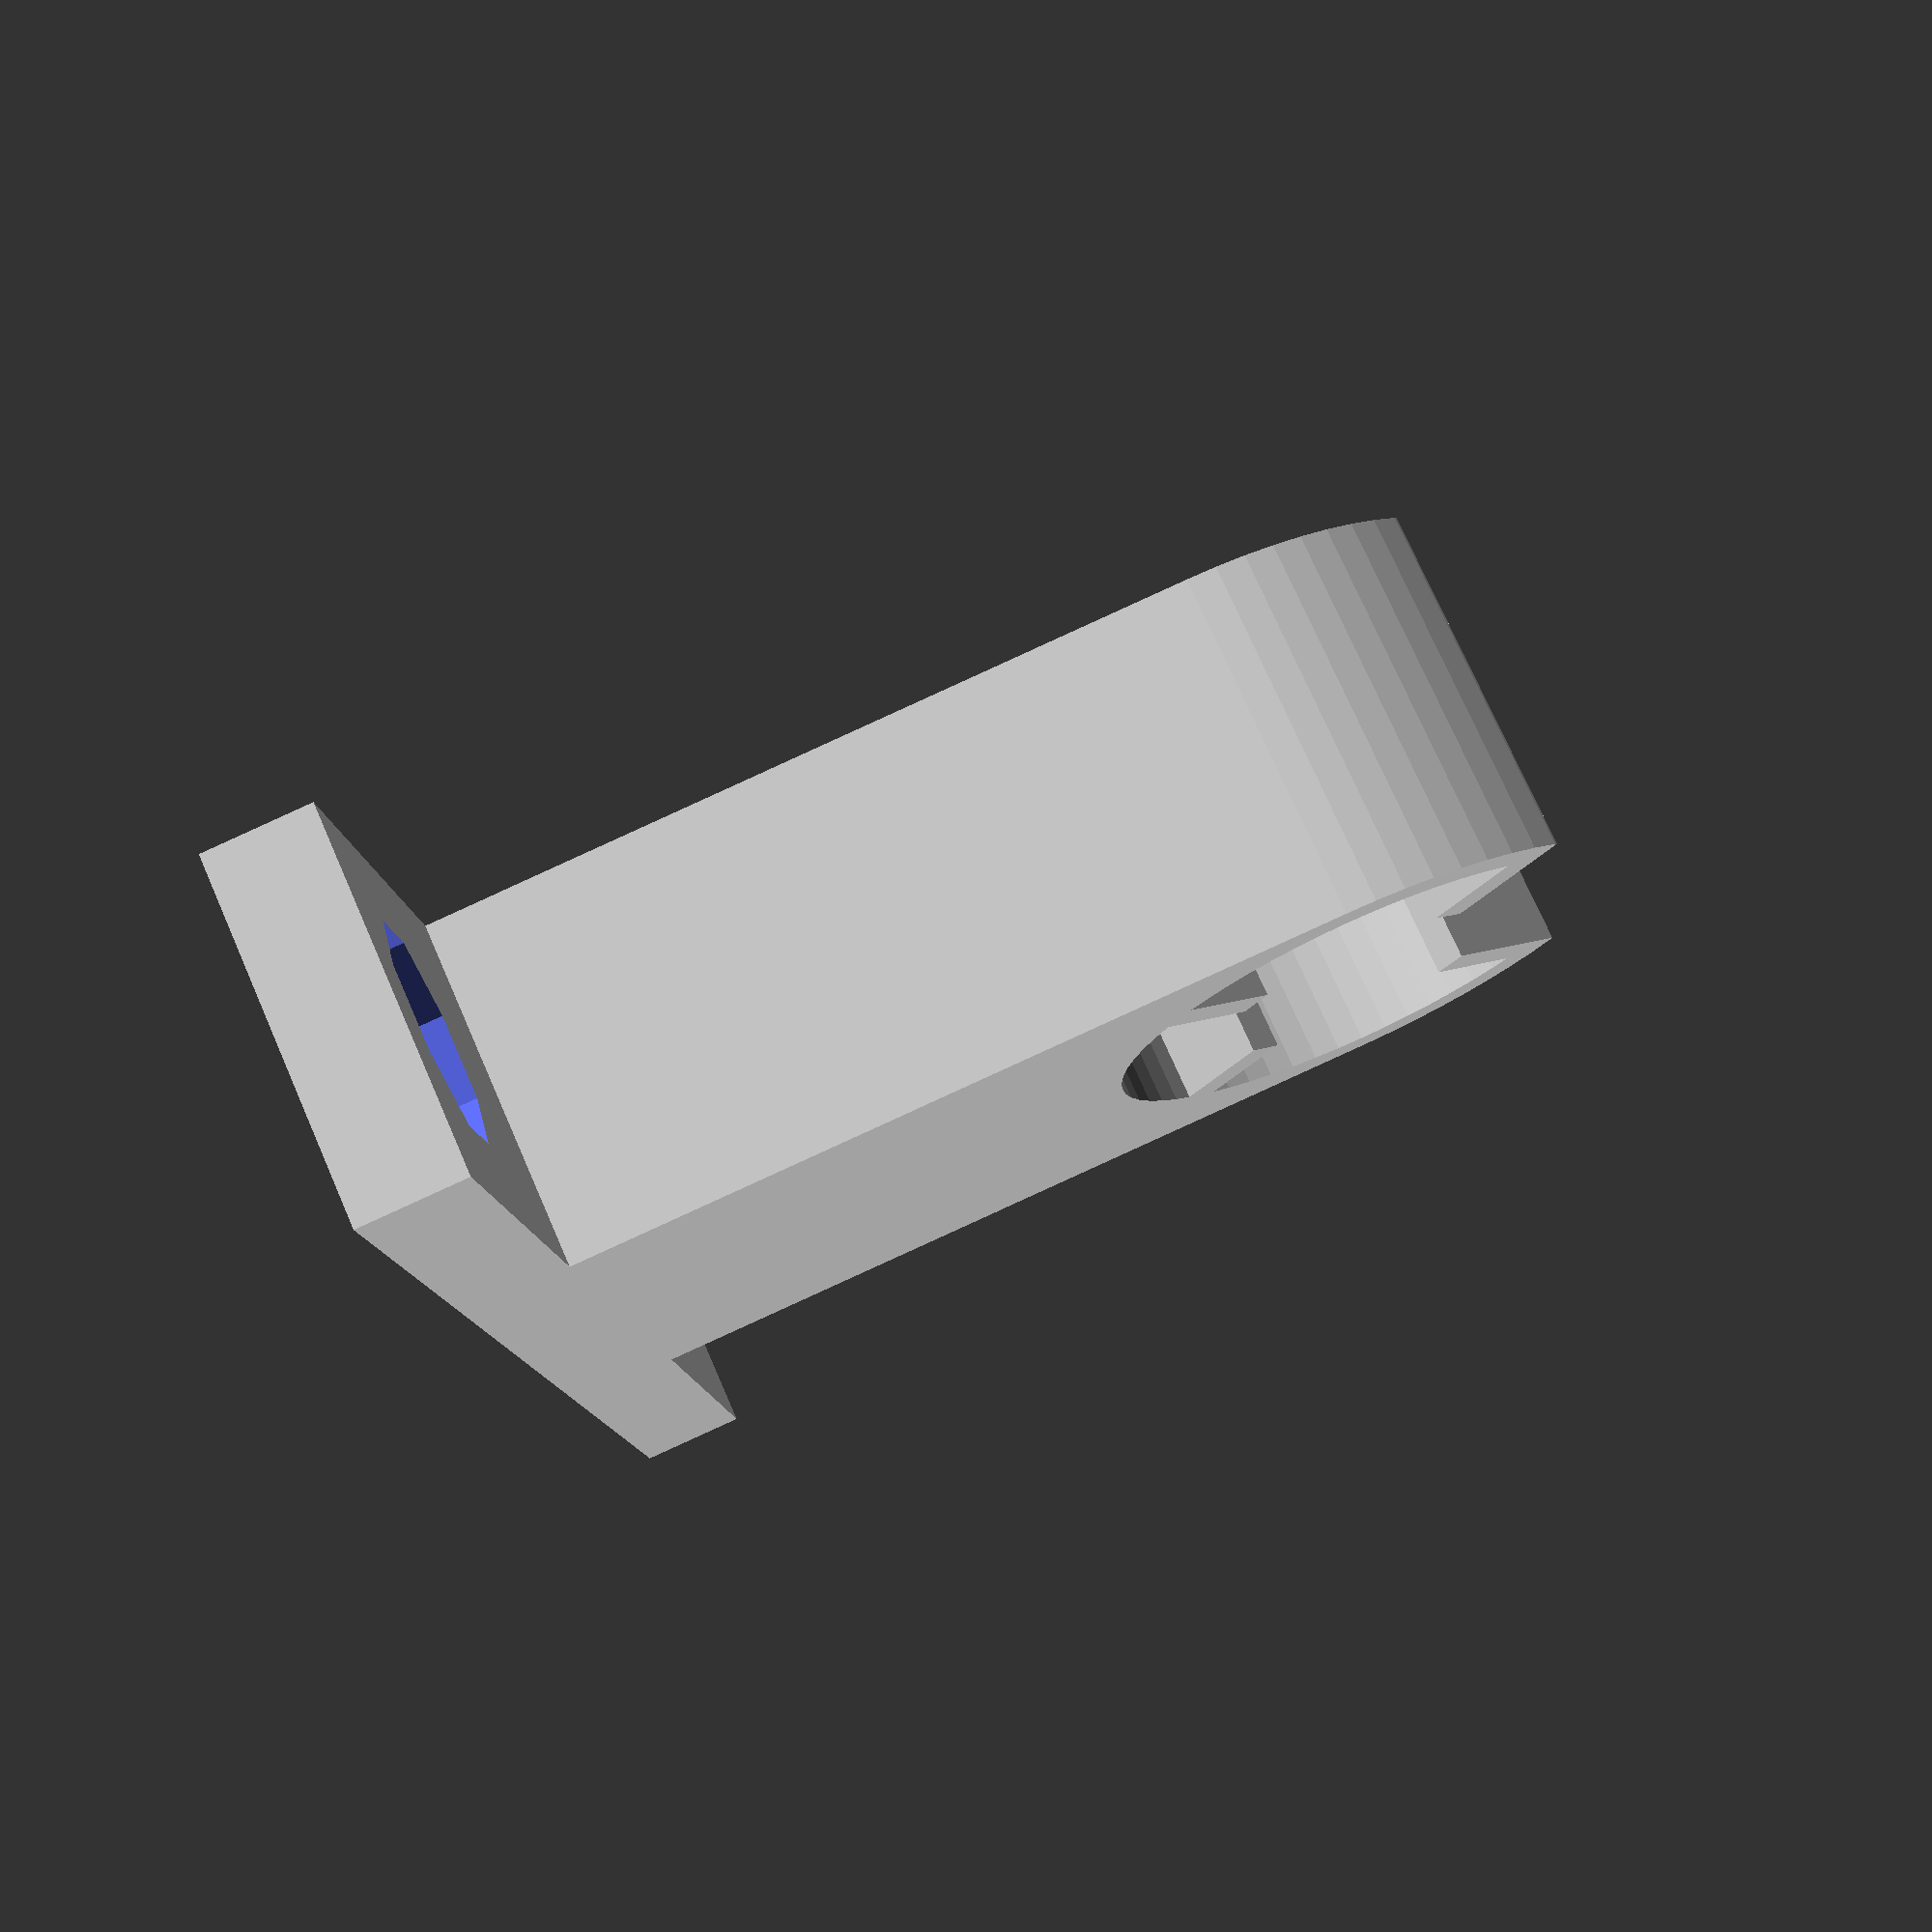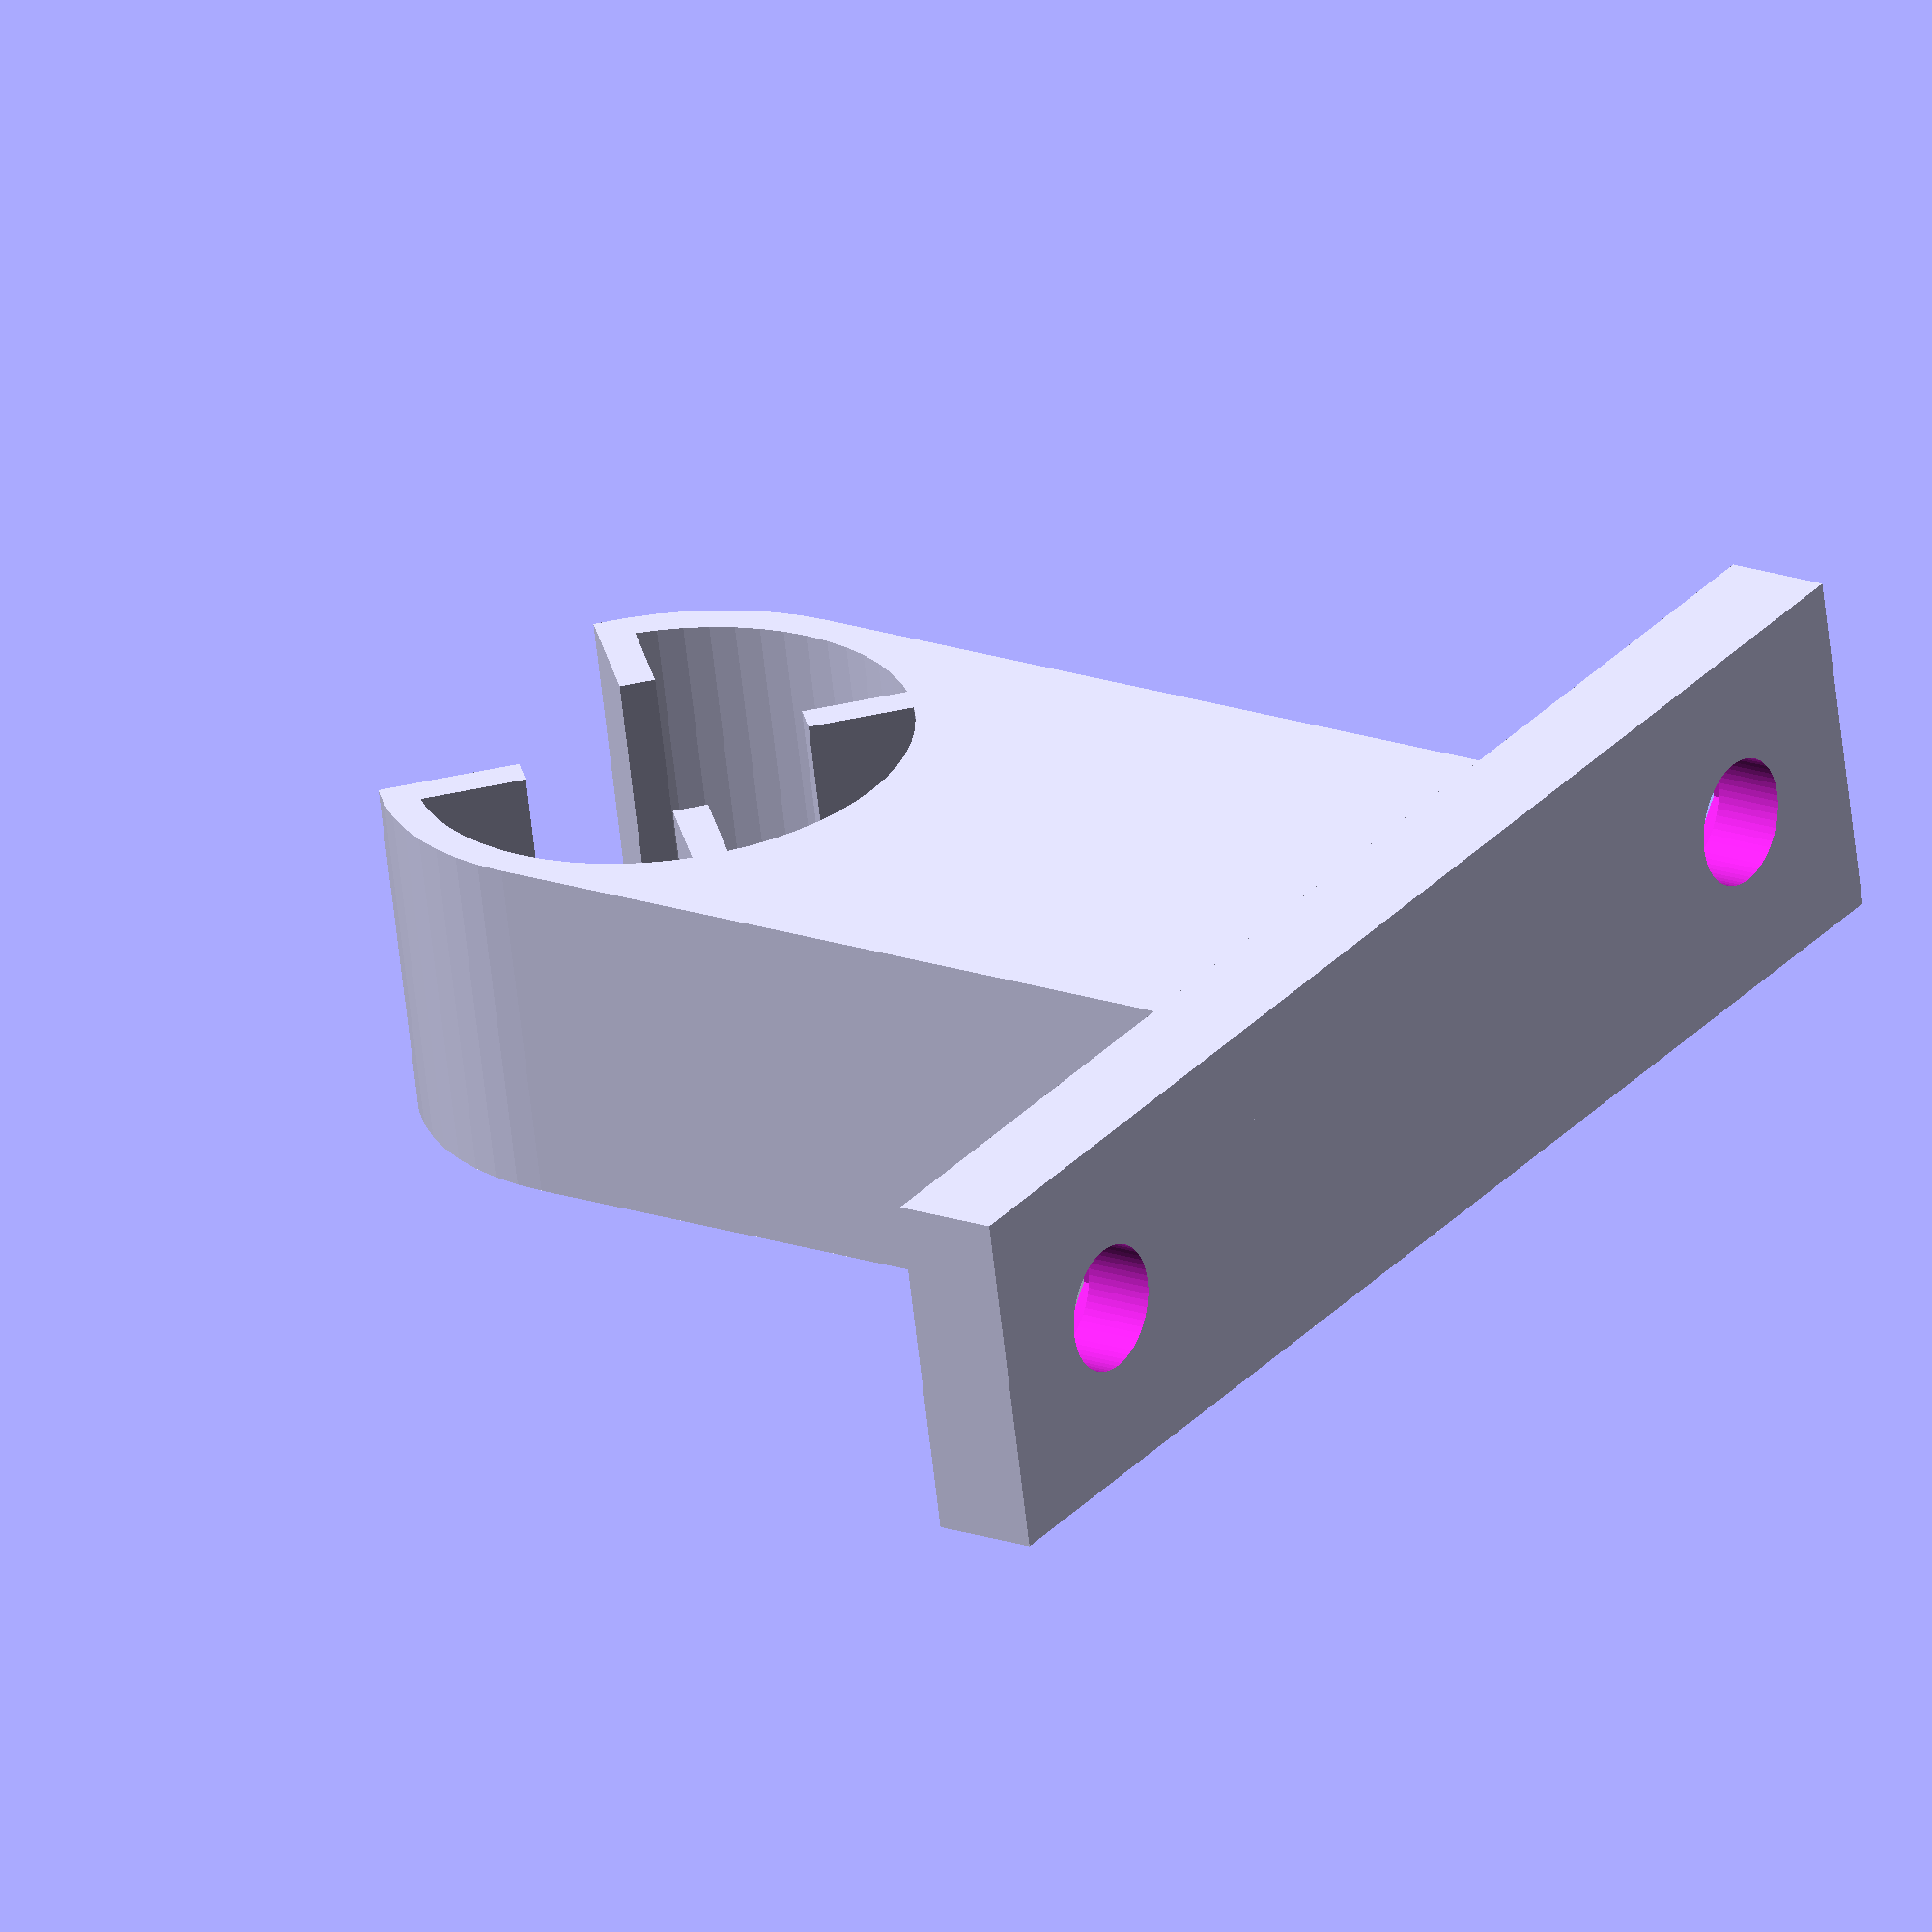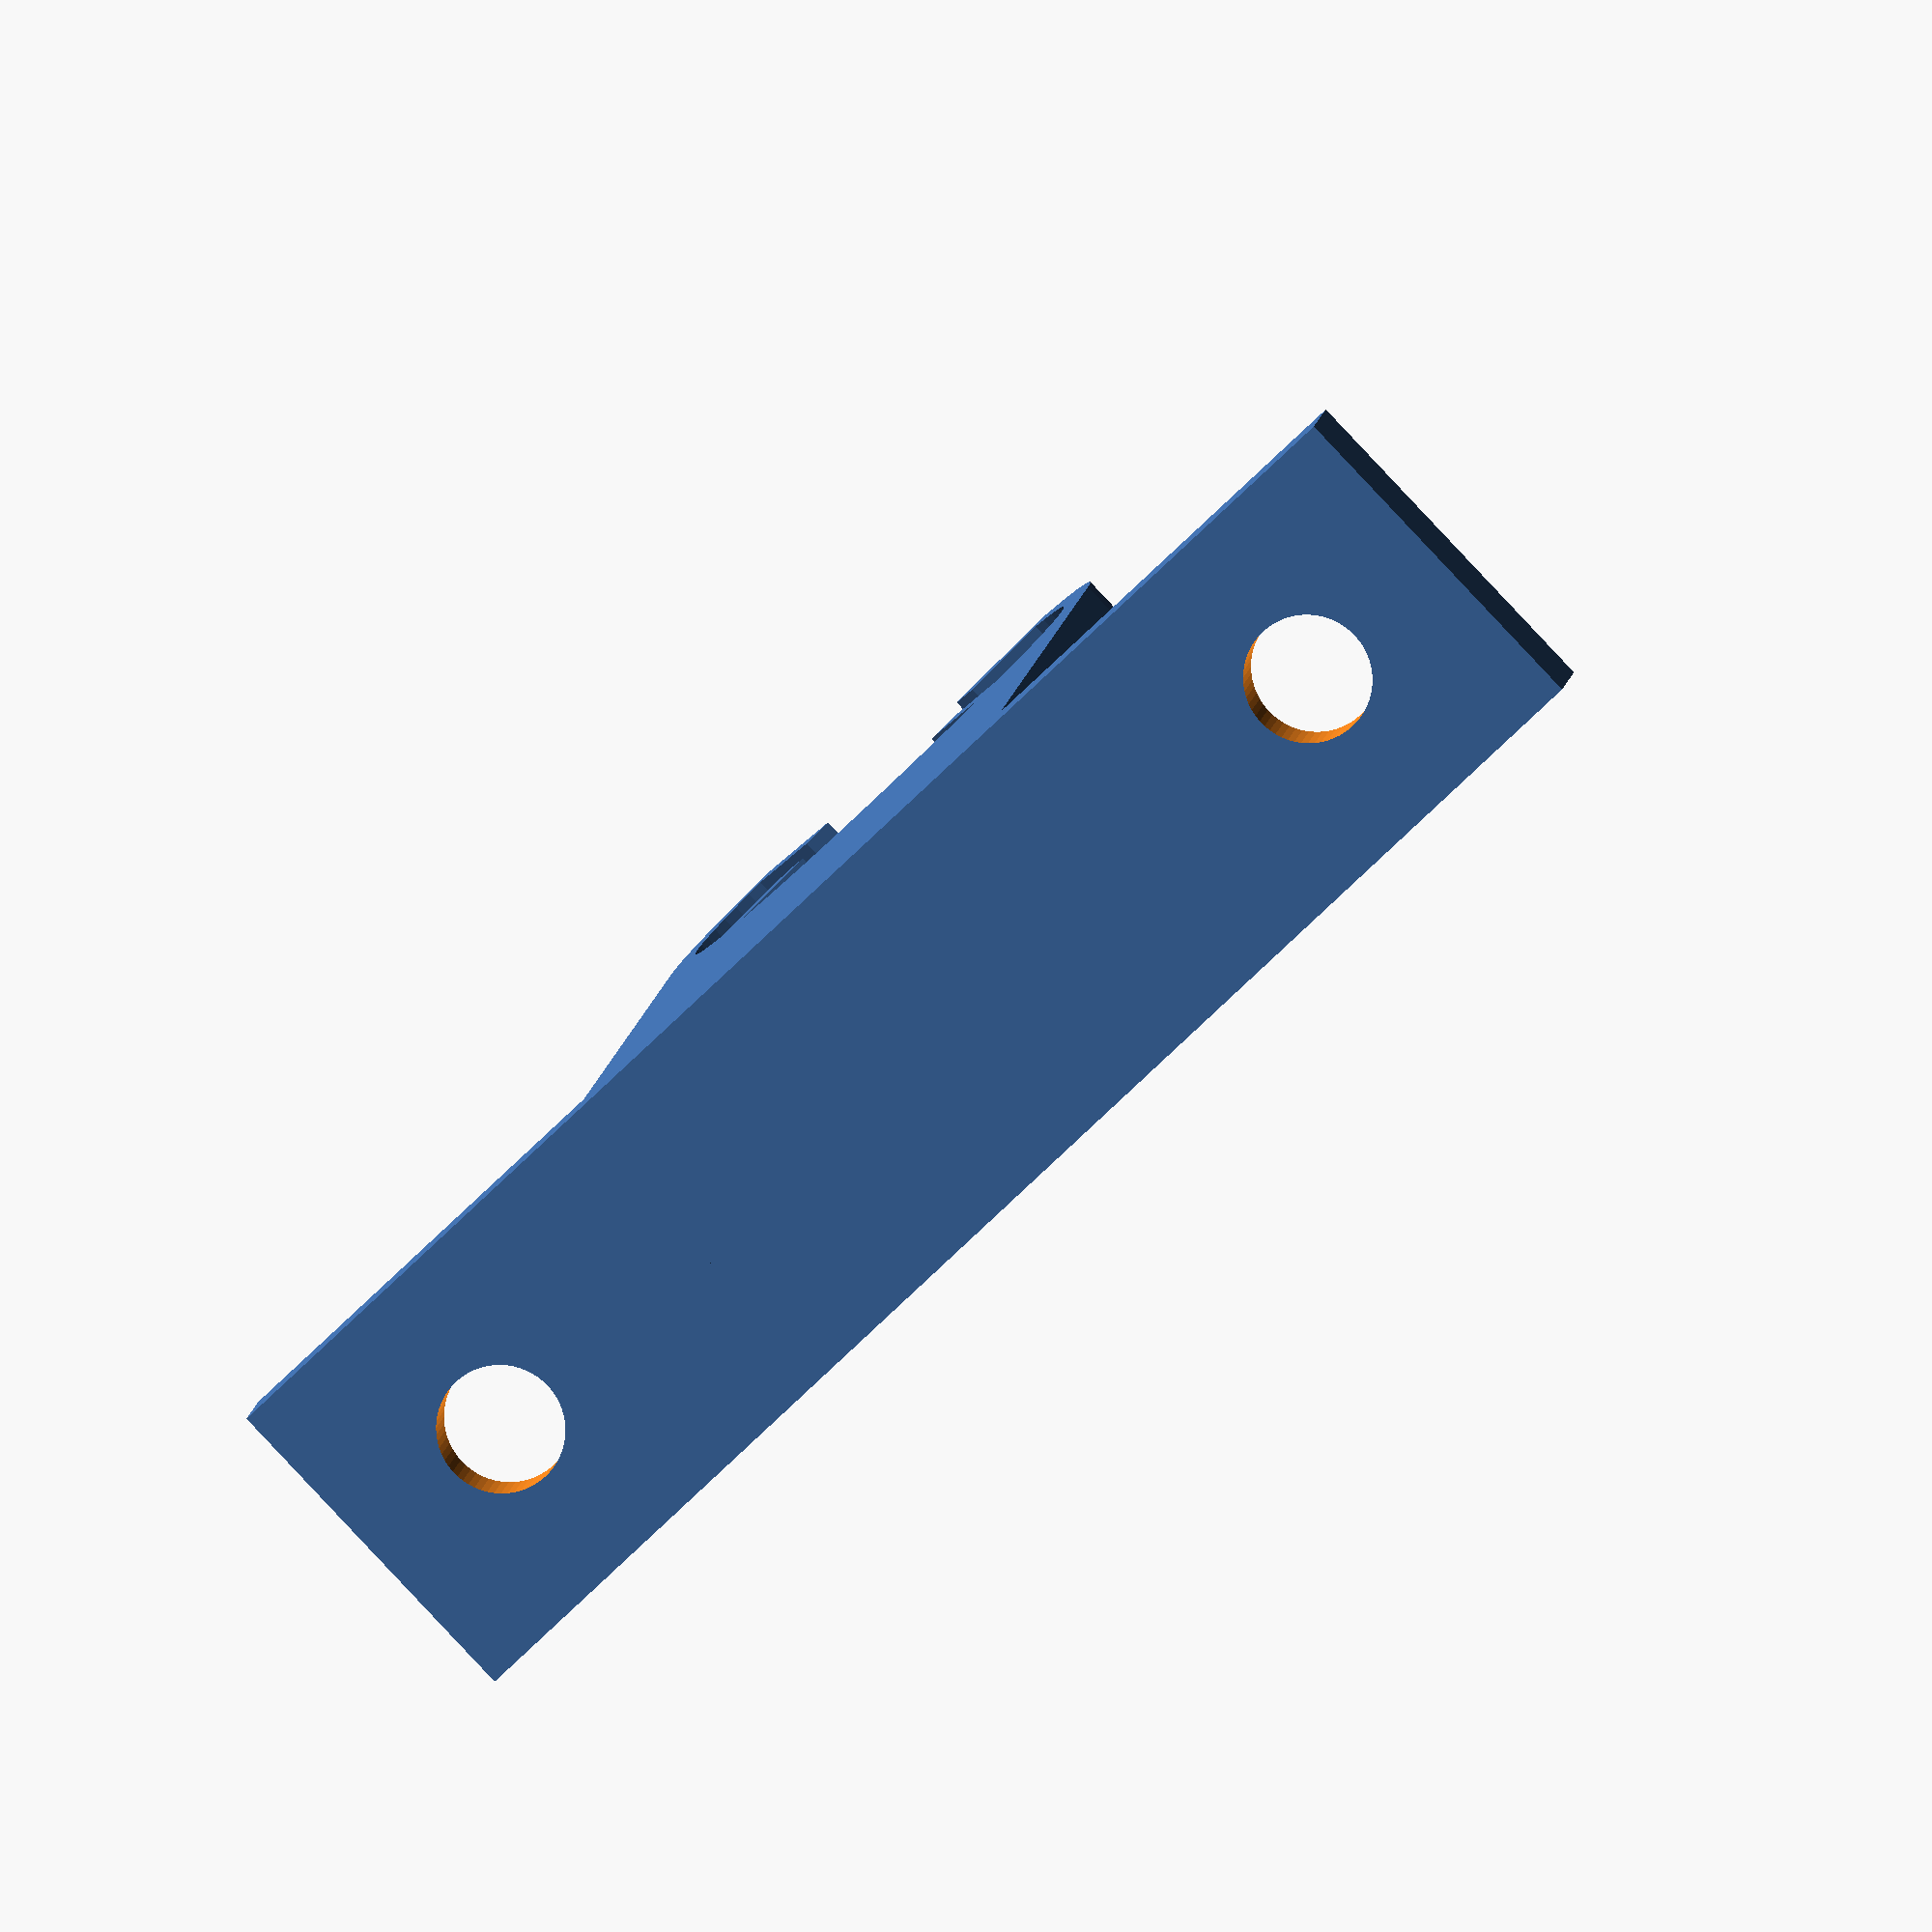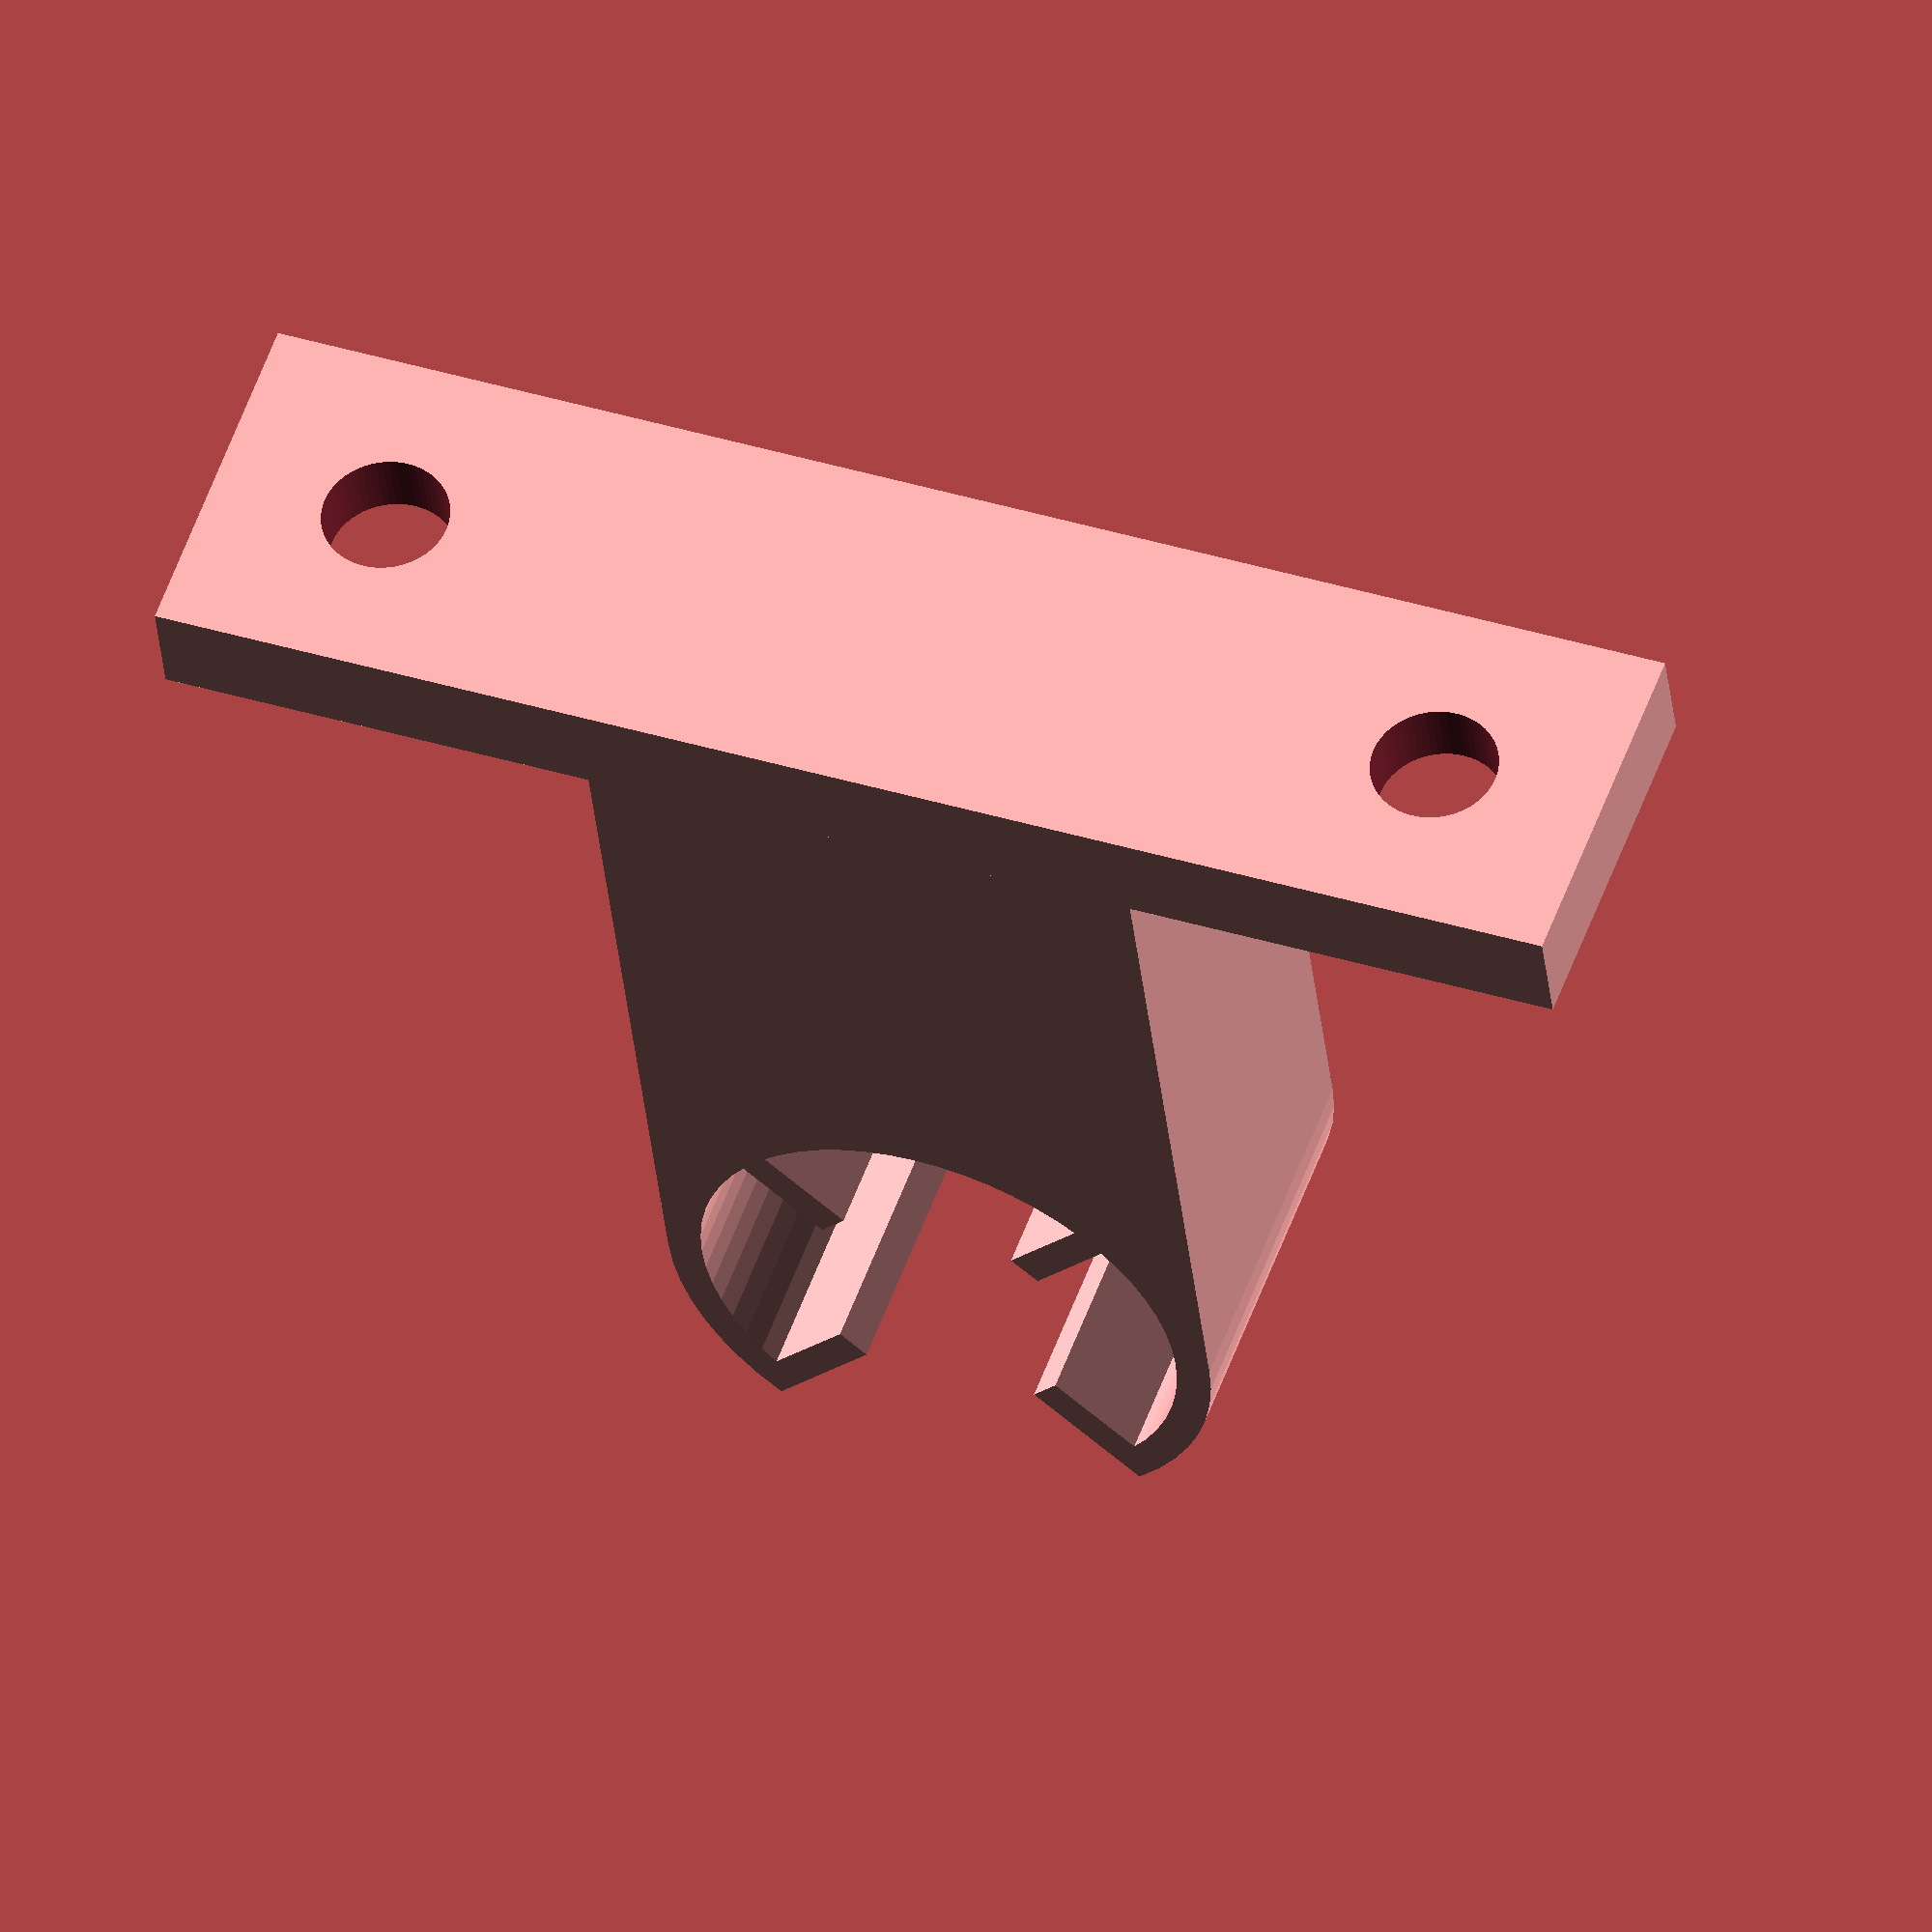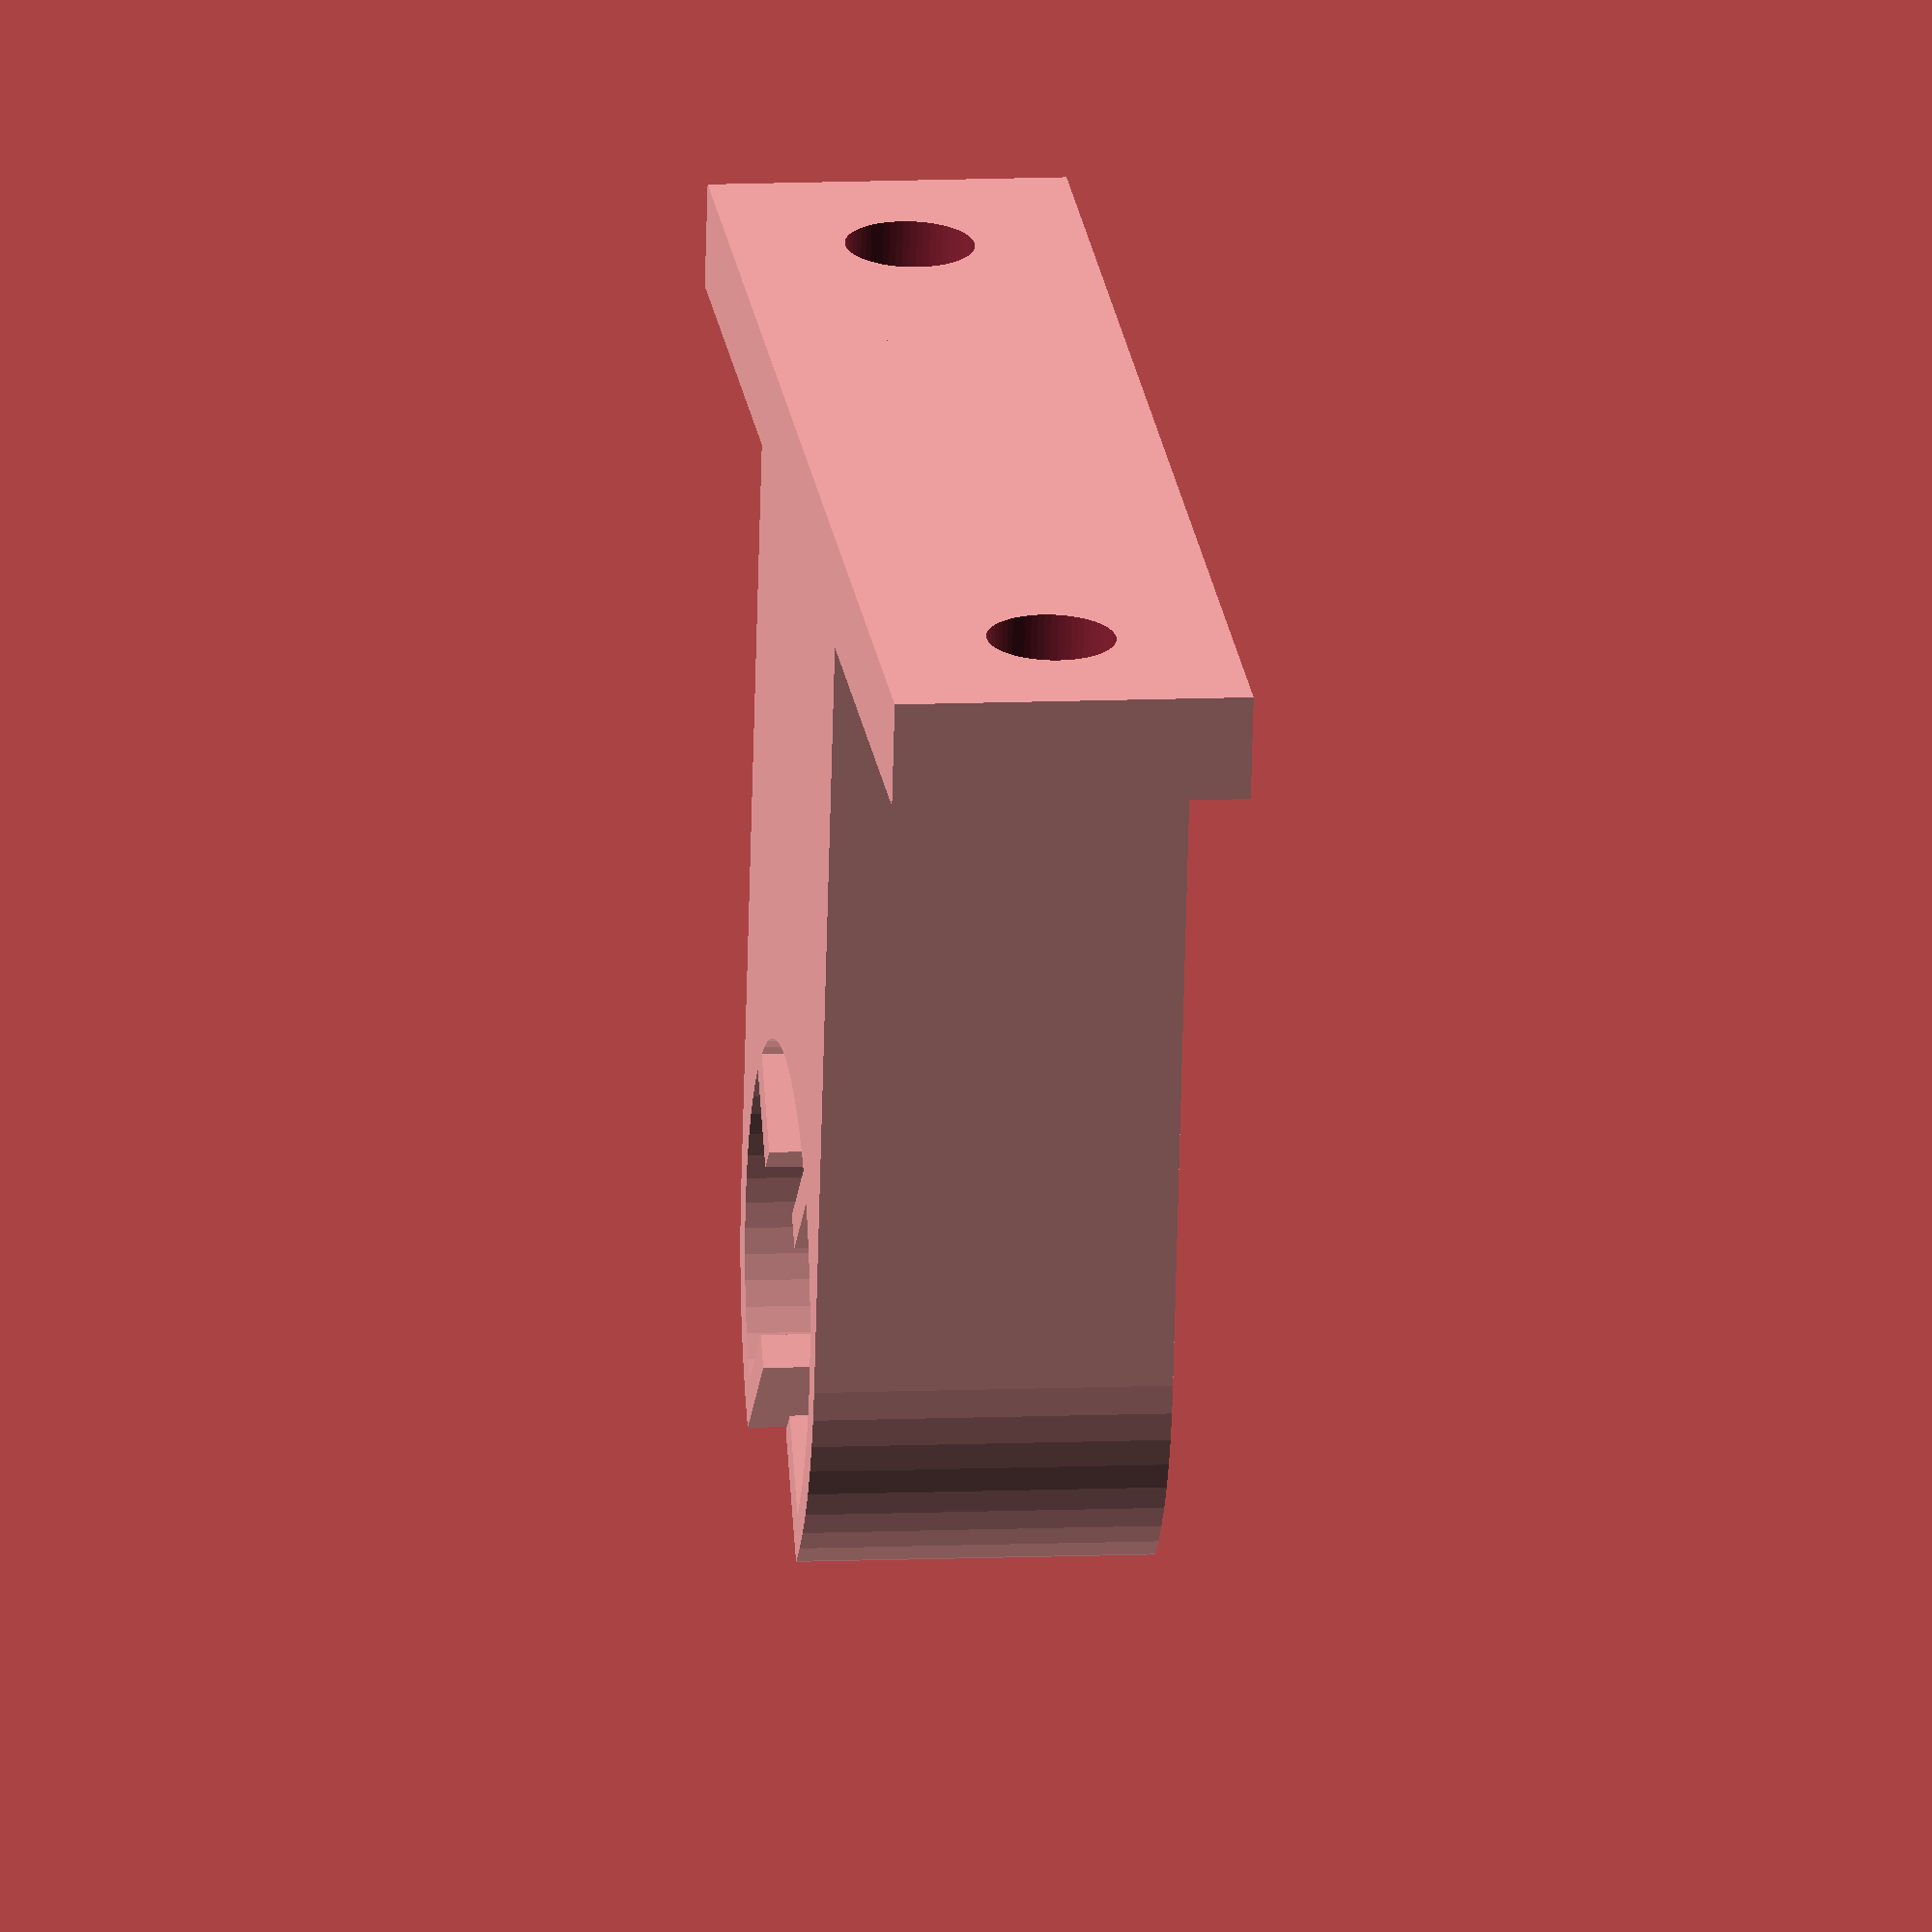
<openscad>
/*
 * TVRRUG y-axis mount
 *
 * Copyright 2012 <b@Zi.iS>
 * License GPLv2
 *
 * Based on http://www.thingiverse.com/thing:4434 by whosawhatsis
 */

$fn = 60;
m8 = 8/2;
m3 = 3.6/2;
m3_nut = 6.1 /2;

mount();

module bushing(
	rod = m8,
	length = m8*3,
	width = m8*4,
	height = m8*2,
	thickness = 1
) {
	linear_extrude(
		height = length,
		convexity = 5
	) {
		difference() {
			union() {
				translate([
					-width / 2,
					0,
					0
				]) {
					square(
						[
							width,
							height
						]
					);

				}
				circle(
					width /2
				);
			}
			
			rotate(45) {
				square(
					center = true,
					rod*2
				);
			}
			intersection() {
				for(a = [0:2]) {
					rotate(45 + 90 * (a-1)) {
						translate([
							width / 4 + thickness/2,
							width / 4 + thickness/2,
							0
						]) {
							square(
								center = true,
								width / 2
							);
						}
					}
				}
				circle(
					center = true,
					width /2 - thickness
				);
			}
			
			rotate(45 + 180) {
				translate([
					width / 4 + thickness/2,
					width / 4 + thickness/2,
					0
				]) {
					square(
						center = true, 
						width / 2
					);
				}
			}
		}
	}
}

module mount(
	rod = m8,
	height = m8*2+17,
	length = 10,
	pitch = 31,
	bolt = m3,
	nut = m3_nut,
	thickness = 3,
	bushing_thickness = 1
) {
	bushing(
		rod = rod,
		length = length,
		width = rod*4,
		height = height,
		thickness = bushing_thickness
	);

	width = pitch + length;

	difference() {
		translate([
			-width/2,
			height - thickness,
			0
		]) {
			cube([
				width,
				thickness,
				length
			]);
		}
		translate([
			-width/2+length/2,
			height+1,
			length/2
		]) {
			rotate( [90, 22.5, 0] ) {
				cylinder(
					h = thickness+2,
					r = bolt
				);
			}
		}
		translate([
			-width/2+length/2+pitch,
			height+1,
			length/2
		]) {
			rotate( [90, 22.5, 0] ) {
				cylinder(
					h = thickness+2,
					r = bolt
				);
			}
		}
		translate([
			-width/2+length/2,
			height-thickness/3*2,
			length/2
		]) {
			rotate( [90, 22.5, 0] ) {
				cylinder(
					h = thickness,
					r = nut,
					$fn = 8
				);
			}
		}
		translate([
			-width/2+length/2+pitch,
			height-thickness/3*2,
			length/2
		]) {
			rotate( [90, 22.5, 0] ) {
				cylinder(
					h = thickness+2,
					r = nut,
					$fn = 8
				);
			}
		}
	}
}

</openscad>
<views>
elev=285.9 azim=263.4 roll=336.4 proj=p view=wireframe
elev=62.8 azim=235.6 roll=186.4 proj=o view=solid
elev=86.9 azim=188.7 roll=43.3 proj=o view=solid
elev=123.7 azim=186.1 roll=340.1 proj=o view=wireframe
elev=171.1 azim=168.3 roll=277.4 proj=o view=solid
</views>
